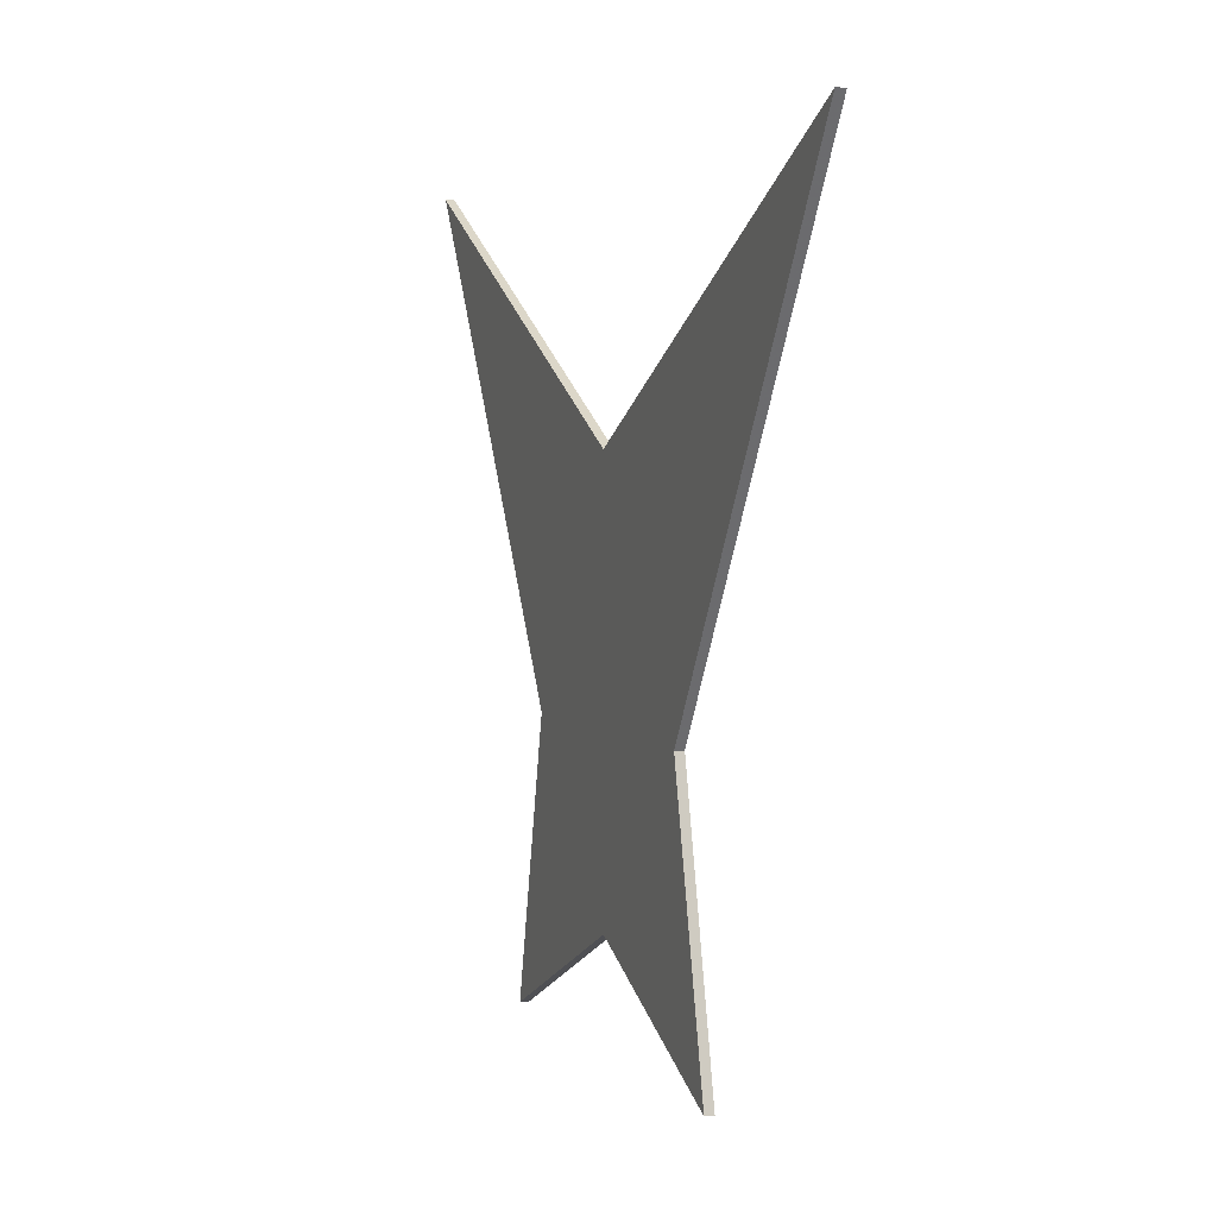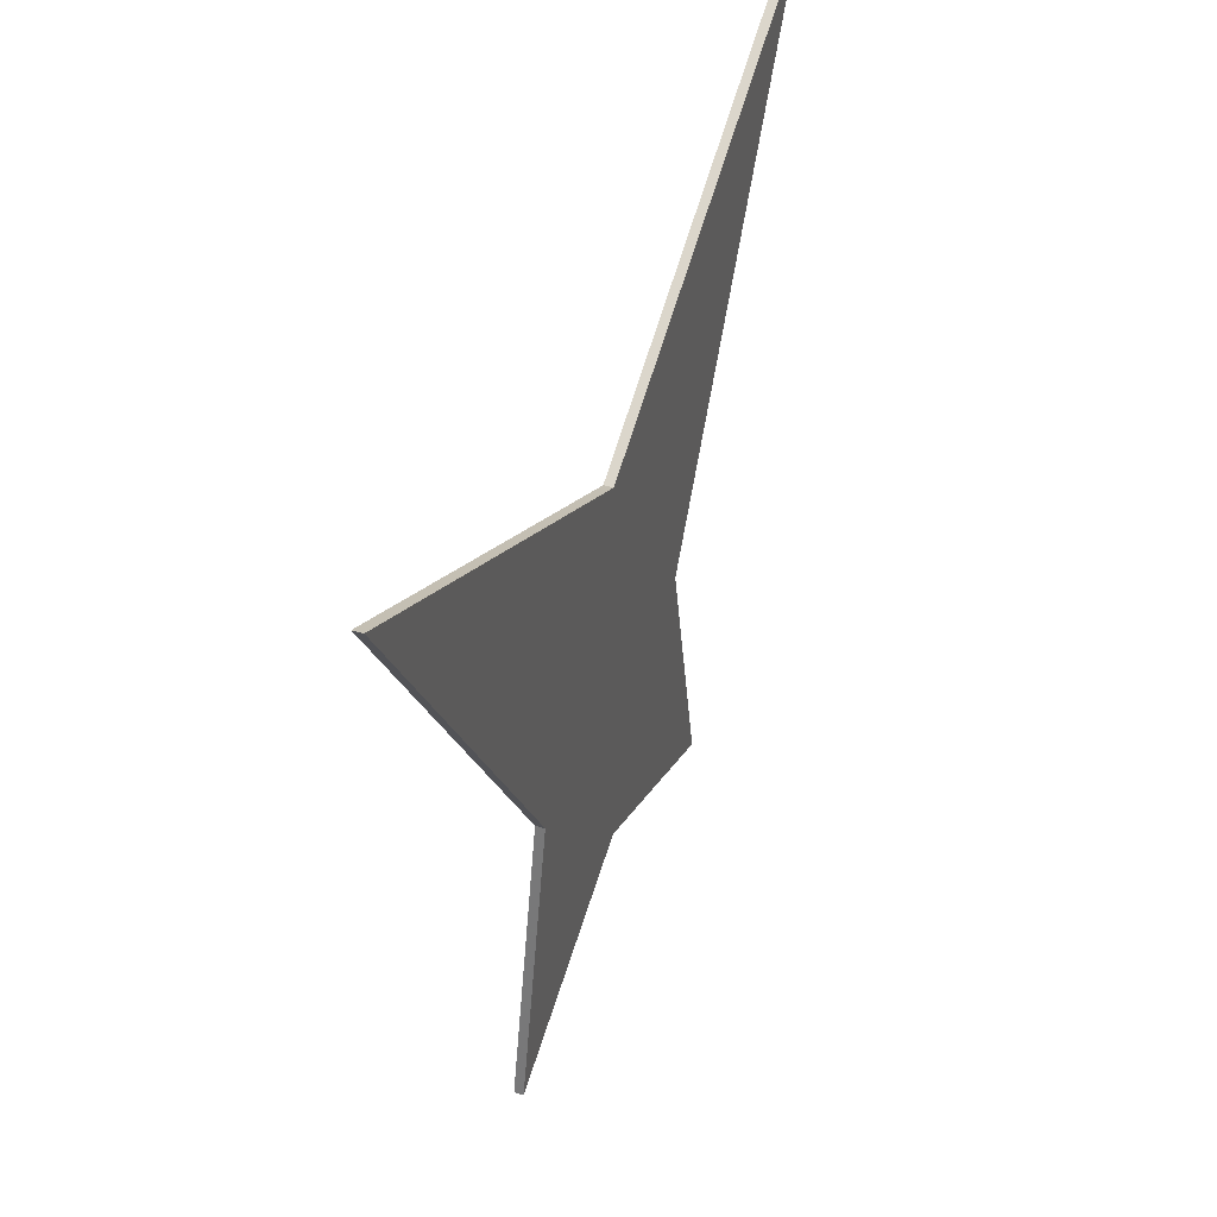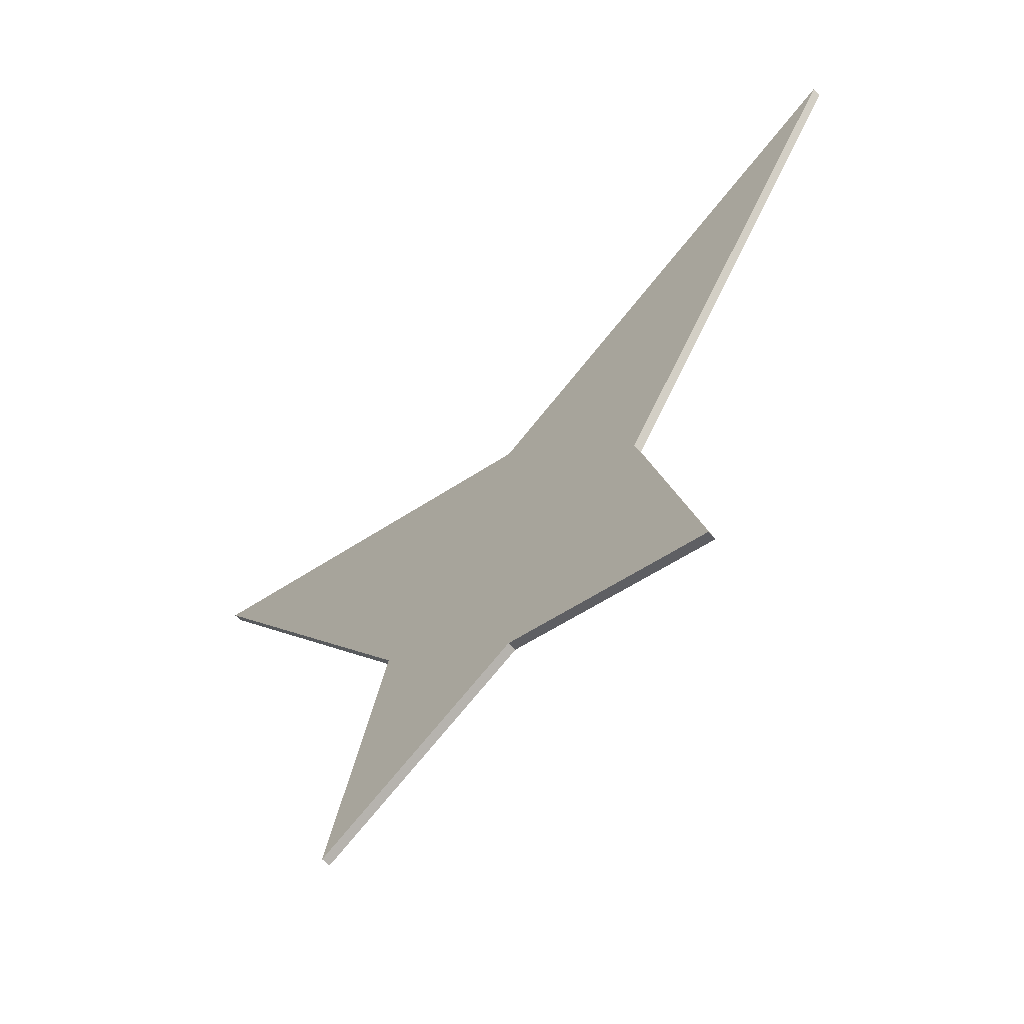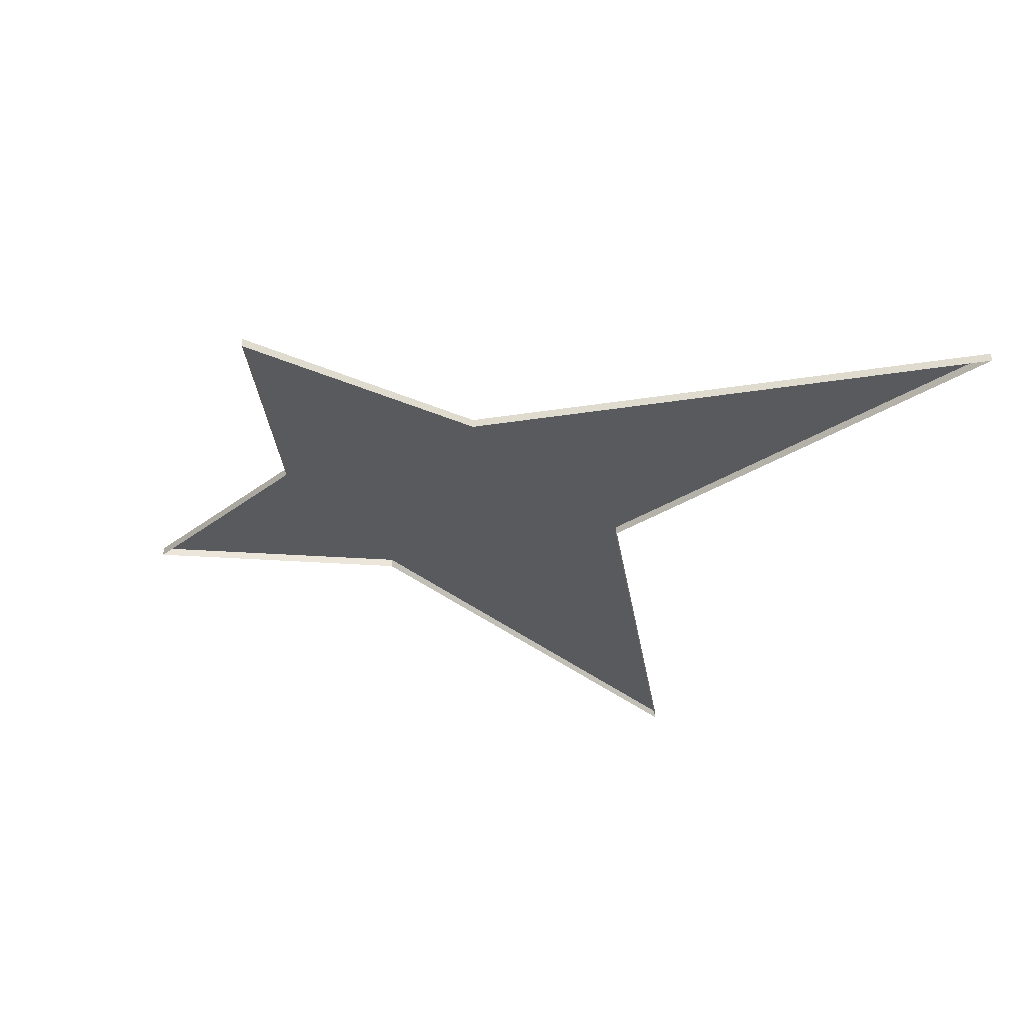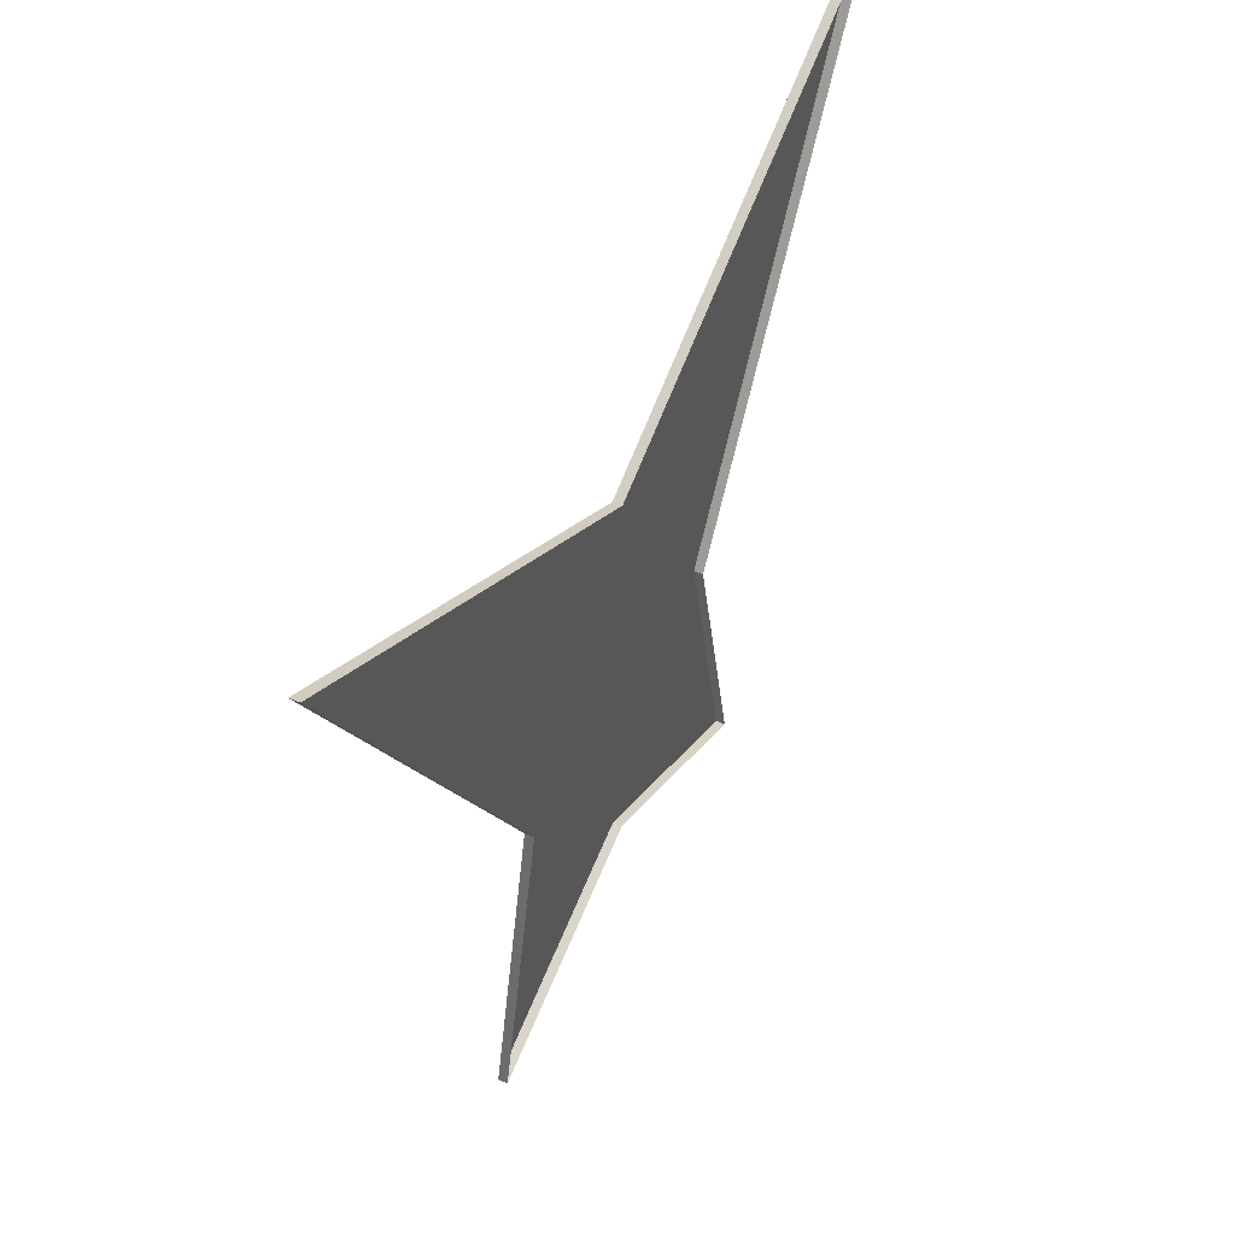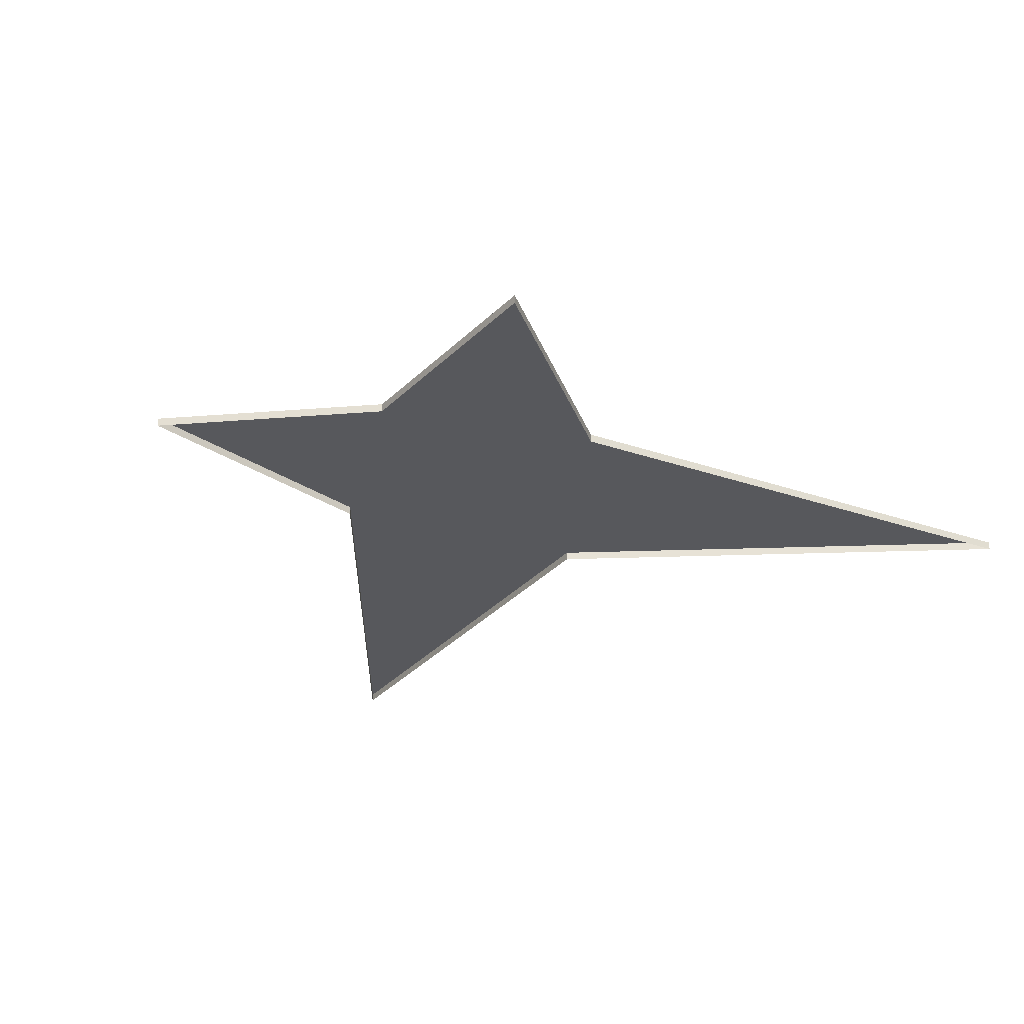
<metadata>
{"format":"obj","ext":"obj","renderer":"f3d","projection":"perspective","resolution":1024,"background":"white","views":[{"elev":3.5,"azim":-109.8,"up":"+Z"},{"elev":42.5,"azim":110.0,"up":"+Z"},{"elev":-64.3,"azim":-135.6,"up":"+Z"},{"elev":-31.5,"azim":-109.0,"up":"+Y"},{"elev":47.6,"azim":-64.0,"up":"+Z"},{"elev":-28.7,"azim":-149.1,"up":"+Y"}]}
</metadata>
<code>
o Plane_Untitled
v 1.312 -0 -1.576
v -0 -0 -0.9915
v -1.312 -0 -1.576
v 0.9407 0 0
v -0 0.05192 -0
v -0.9407 0 0
v 2.644 1e-06 2.749
v -0 0 1.351
v -2.644 0 2.749
v 1.312 0.05192 -1.576
v -0 0.05192 -0.9915
v -1.312 0.05192 -1.576
v 0.9407 0.05192 0
v -0.9407 0.05192 0
v 2.644 0.05192 2.749
v -0 0.05192 1.351
v -2.644 0.05192 2.749
f 5 13 10
f 14 5 11
f 16 15 13
f 17 16 5
f 11 10 1
f 10 13 4
f 12 11 2
f 14 12 3
f 15 16 8
f 13 15 7
f 17 14 6
f 16 17 9
f 11 5 10
f 12 14 11
f 5 16 13
f 14 17 5
f 2 11 1
f 1 10 4
f 3 12 2
f 6 14 3
f 7 15 8
f 4 13 7
f 9 17 6
f 8 16 9

</code>
